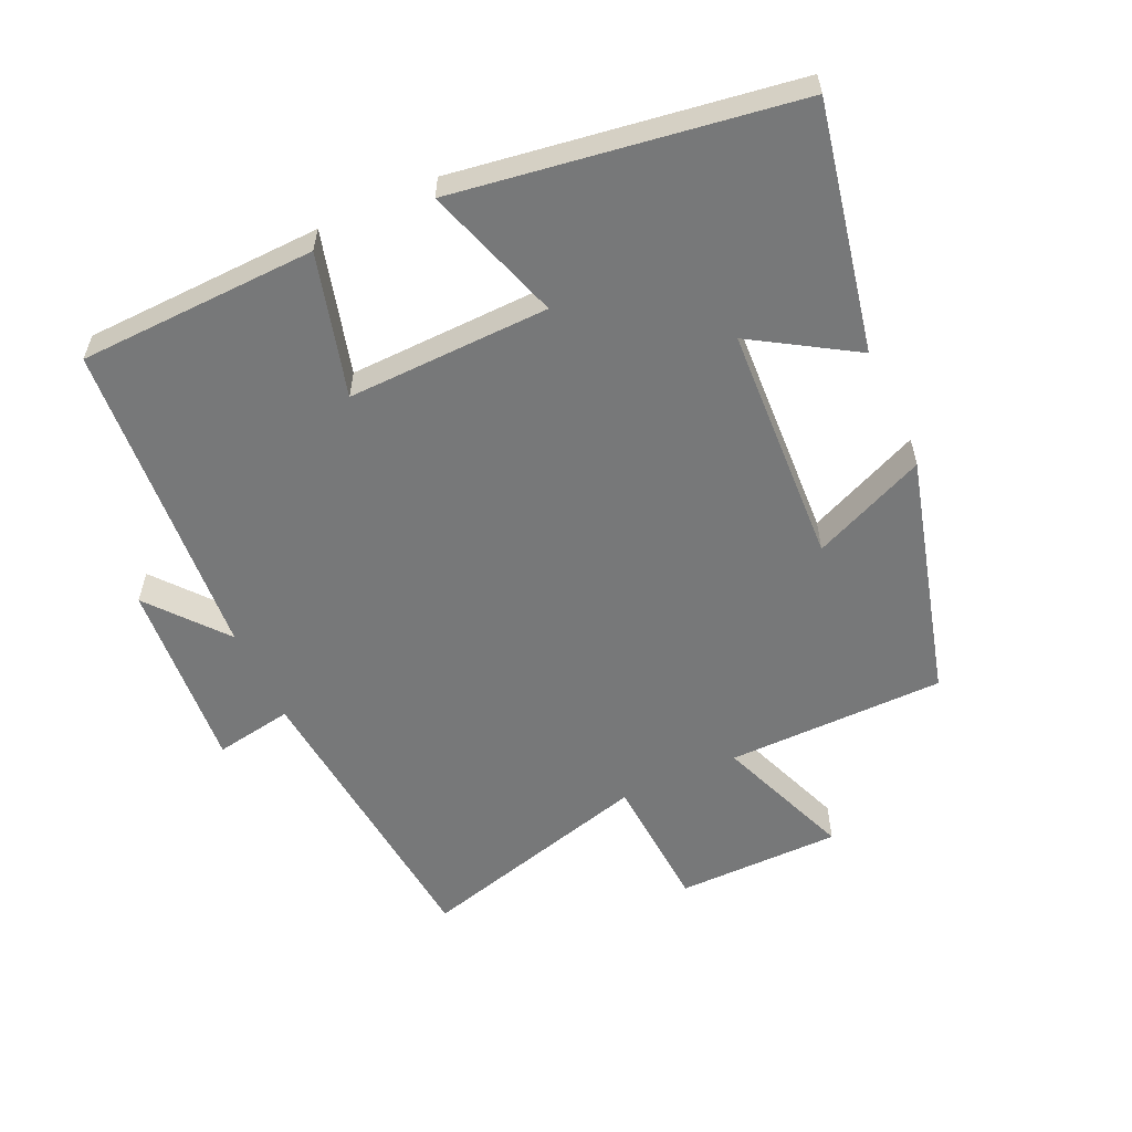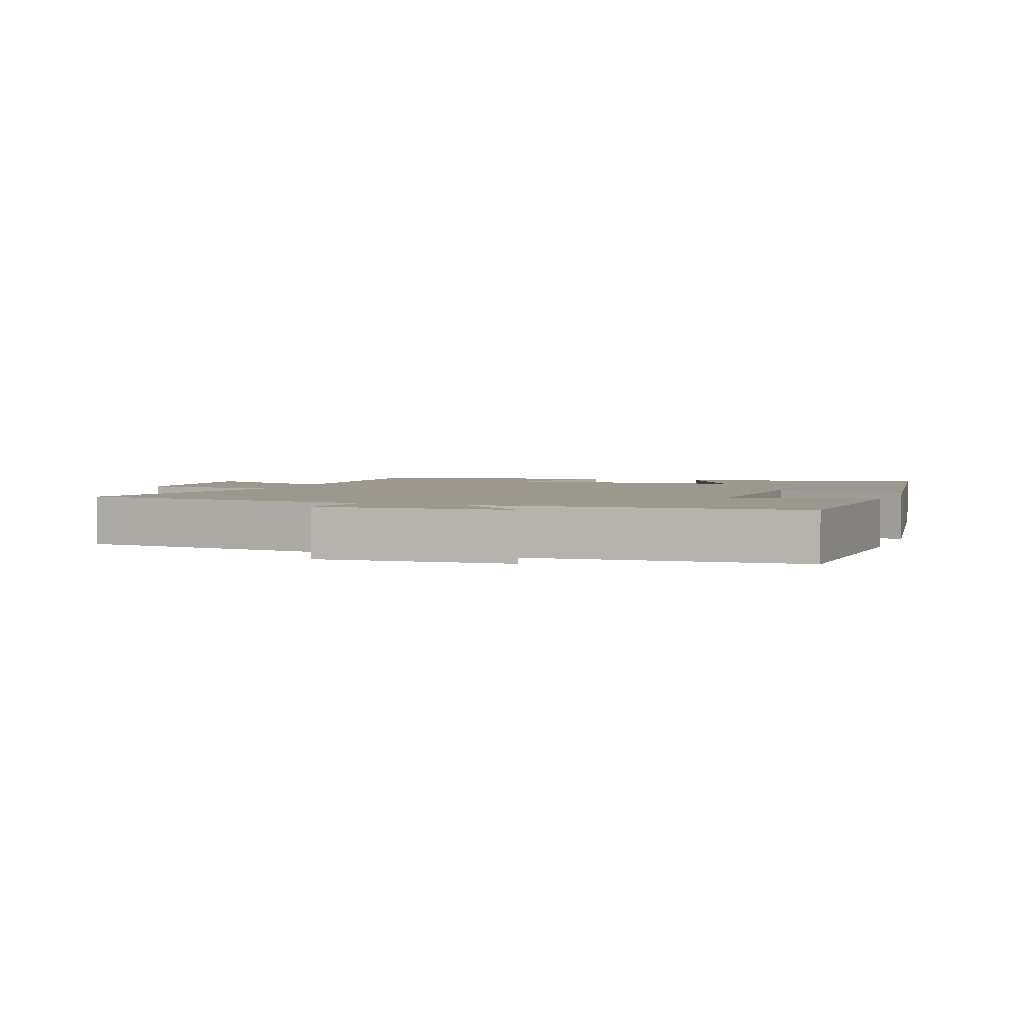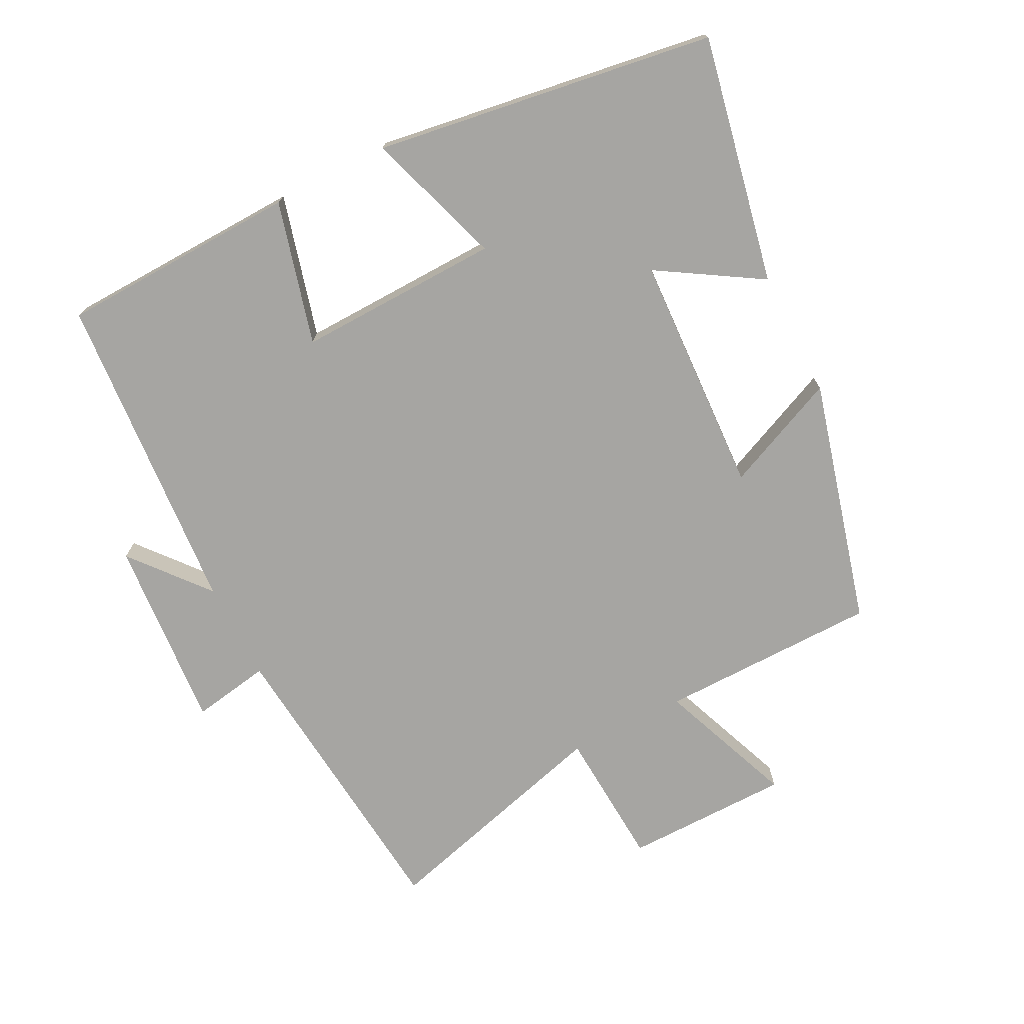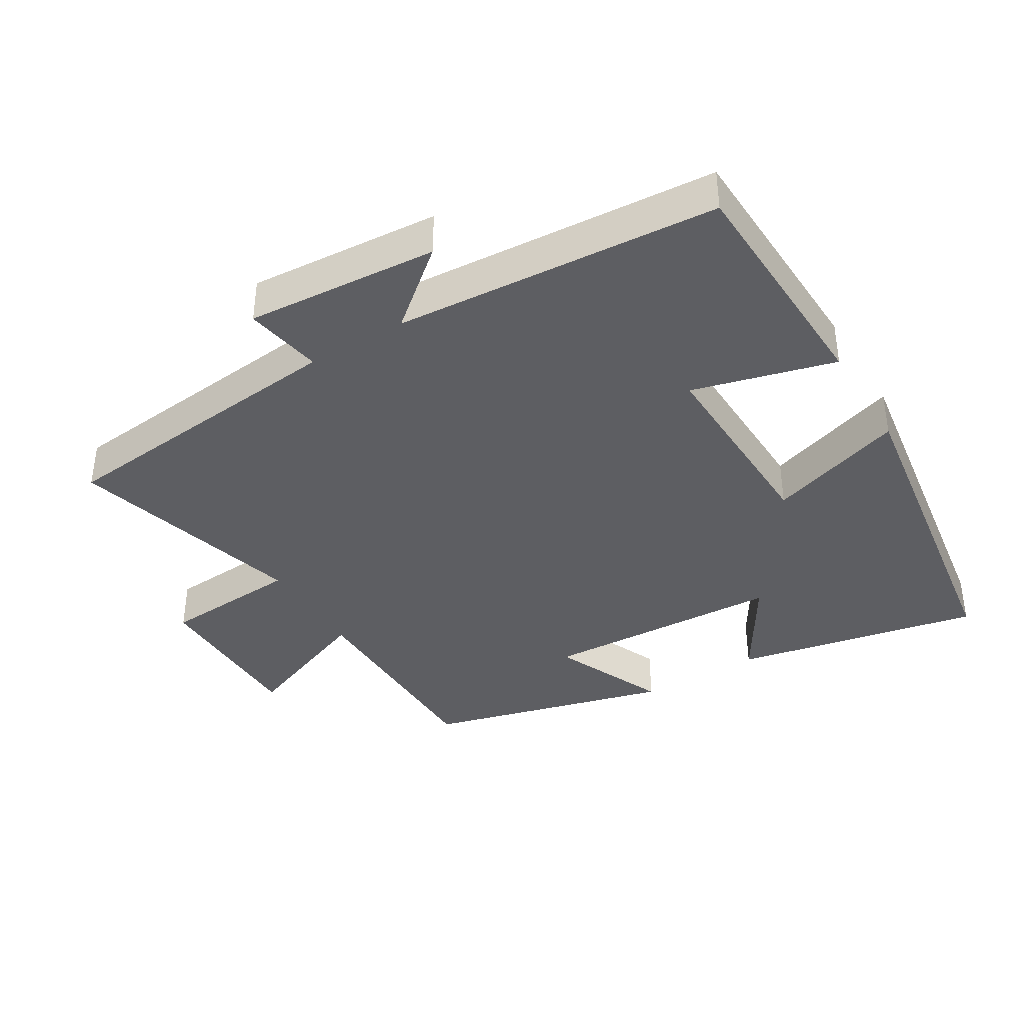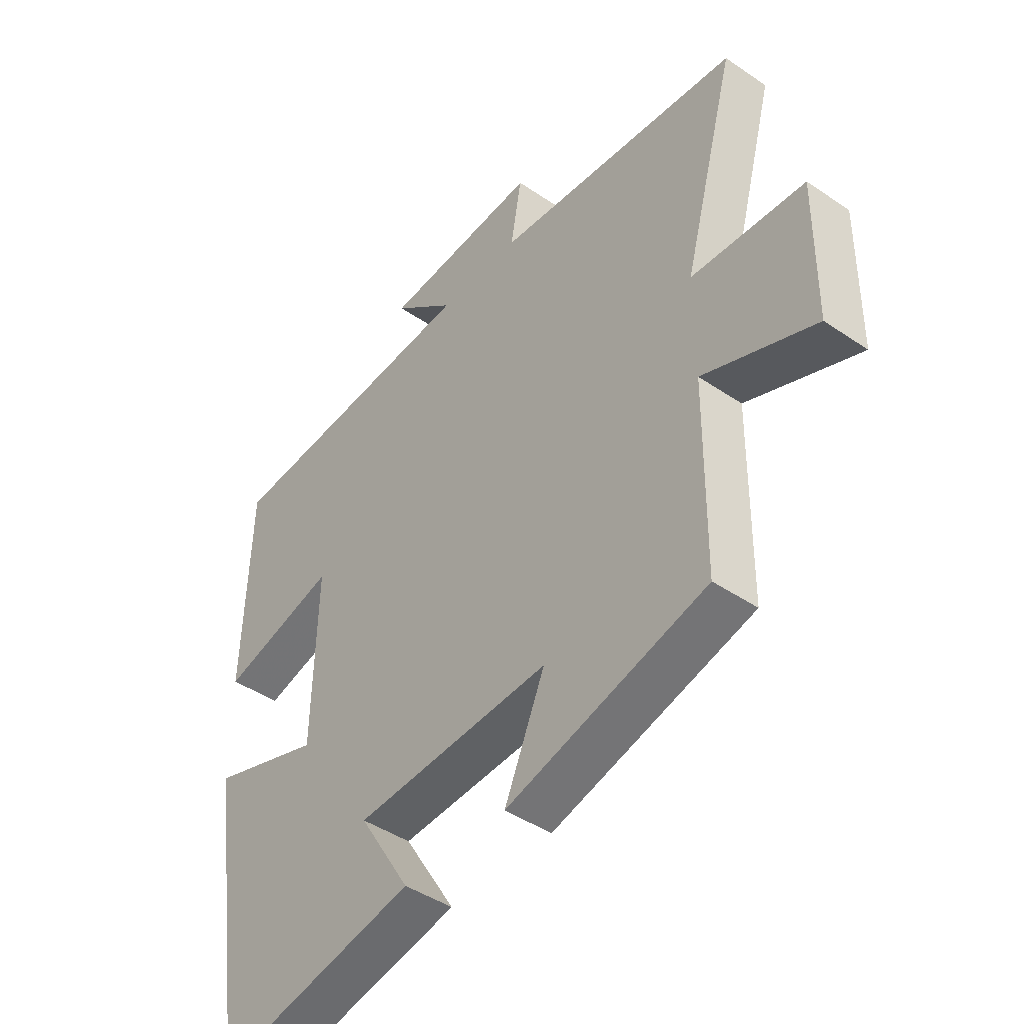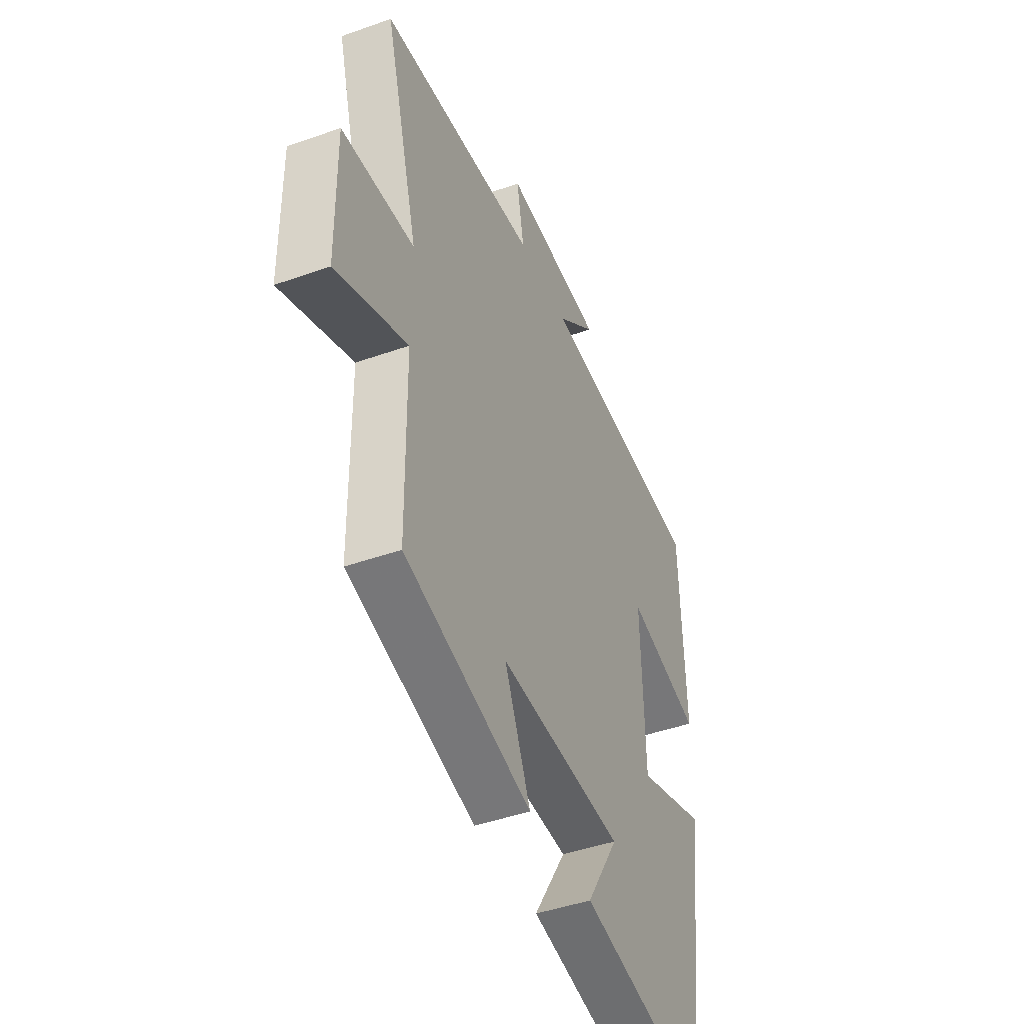
<metadata>
{"format":"obj","ext":"obj","renderer":"f3d","projection":"perspective","resolution":1024,"background":"white","views":[{"elev":-57.3,"azim":114.6,"up":"+Y"},{"elev":3.0,"azim":20.5,"up":"+Y"},{"elev":-73.8,"azim":117.1,"up":"+Y"},{"elev":-38.8,"azim":31.3,"up":"+Y"},{"elev":-43.9,"azim":-128.7,"up":"+Z"},{"elev":-44.1,"azim":-67.4,"up":"+Z"}]}
</metadata>
<code>
v -0.497 0.07 -0.402
v -0.5 0.07 -0.076
v -0.704 0.07 -0.155
v -0.706 0.07 0.091
v -0.5 0.07 0.104
v -0.596 0.07 0.456
v -0.146 0.07 0.5
v -0.166 0.07 0.616
v 0.12 0.07 0.594
v 0.006 0.07 0.5
v 0.488 0.07 0.464
v 0.5 0.07 0.108
v 0.288 0.07 0.165
v 0.296 0.07 -0.137
v 0.5 0.07 -0.07
v 0.424 0.07 -0.575
v 0.057 0.07 -0.5
v 0.151 0.07 -0.348
v -0.207 0.07 -0.33
v -0.133 0.07 -0.5
v -0.497 0 -0.402
v -0.5 0 -0.076
v -0.704 0 -0.155
v -0.706 0 0.091
v -0.5 0 0.104
v -0.596 0 0.456
v -0.146 0 0.5
v -0.166 0 0.616
v 0.12 0 0.594
v 0.006 0 0.5
v 0.488 0 0.464
v 0.5 0 0.108
v 0.288 0 0.165
v 0.296 0 -0.137
v 0.5 0 -0.07
v 0.424 0 -0.575
v 0.057 0 -0.5
v 0.151 0 -0.348
v -0.207 0 -0.33
v -0.133 0 -0.5
f 19 20 1 2
f 18 19 2
f 15 16 17 18
f 14 15 18
f 13 14 18 2
f 10 11 12 13
f 10 13 2
f 7 8 9 10
f 5 6 7 10
f 5 10 2 3
f 3 4 5
f 22 21 40 39
f 22 39 38
f 38 37 36 35
f 38 35 34
f 22 38 34 33
f 33 32 31 30
f 22 33 30
f 30 29 28 27
f 30 27 26 25
f 23 22 30 25
f 25 24 23
f 1 21 22 2
f 2 22 23 3
f 3 23 24 4
f 4 24 25 5
f 5 25 26 6
f 6 26 27 7
f 7 27 28 8
f 8 28 29 9
f 9 29 30 10
f 10 30 31 11
f 11 31 32 12
f 12 32 33 13
f 13 33 34 14
f 14 34 35 15
f 15 35 36 16
f 16 36 37 17
f 17 37 38 18
f 18 38 39 19
f 19 39 40 20
f 20 40 21 1

</code>
